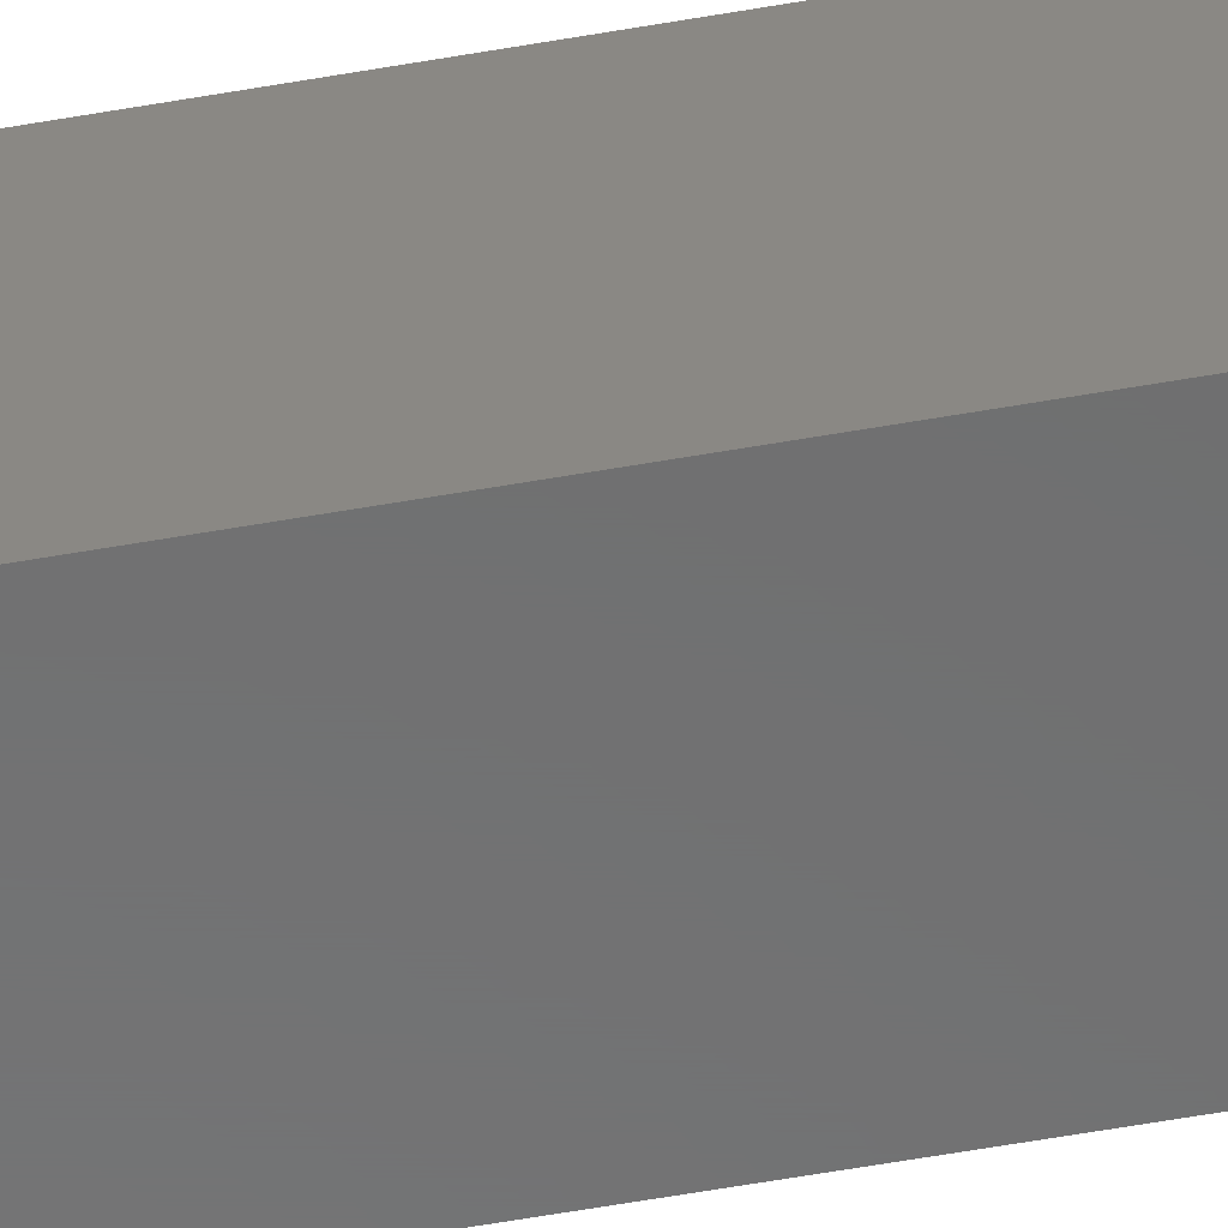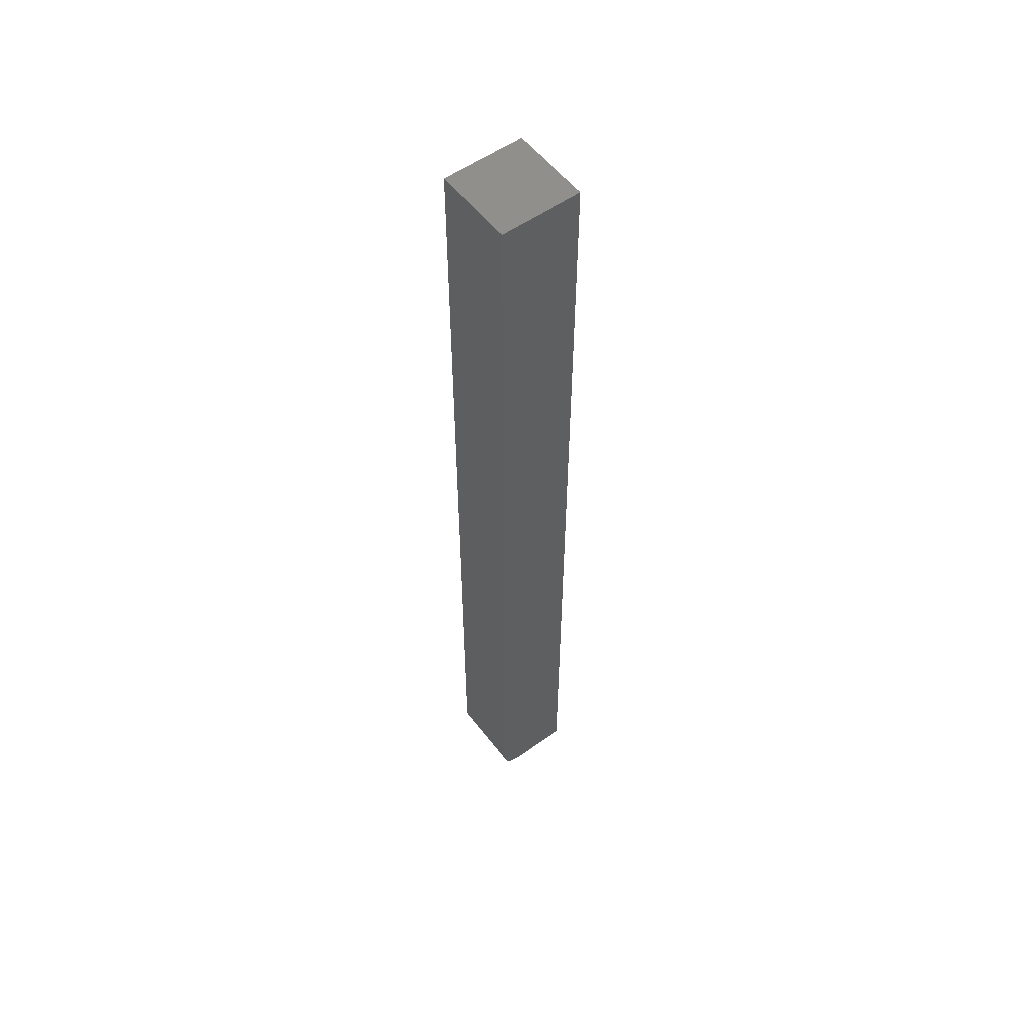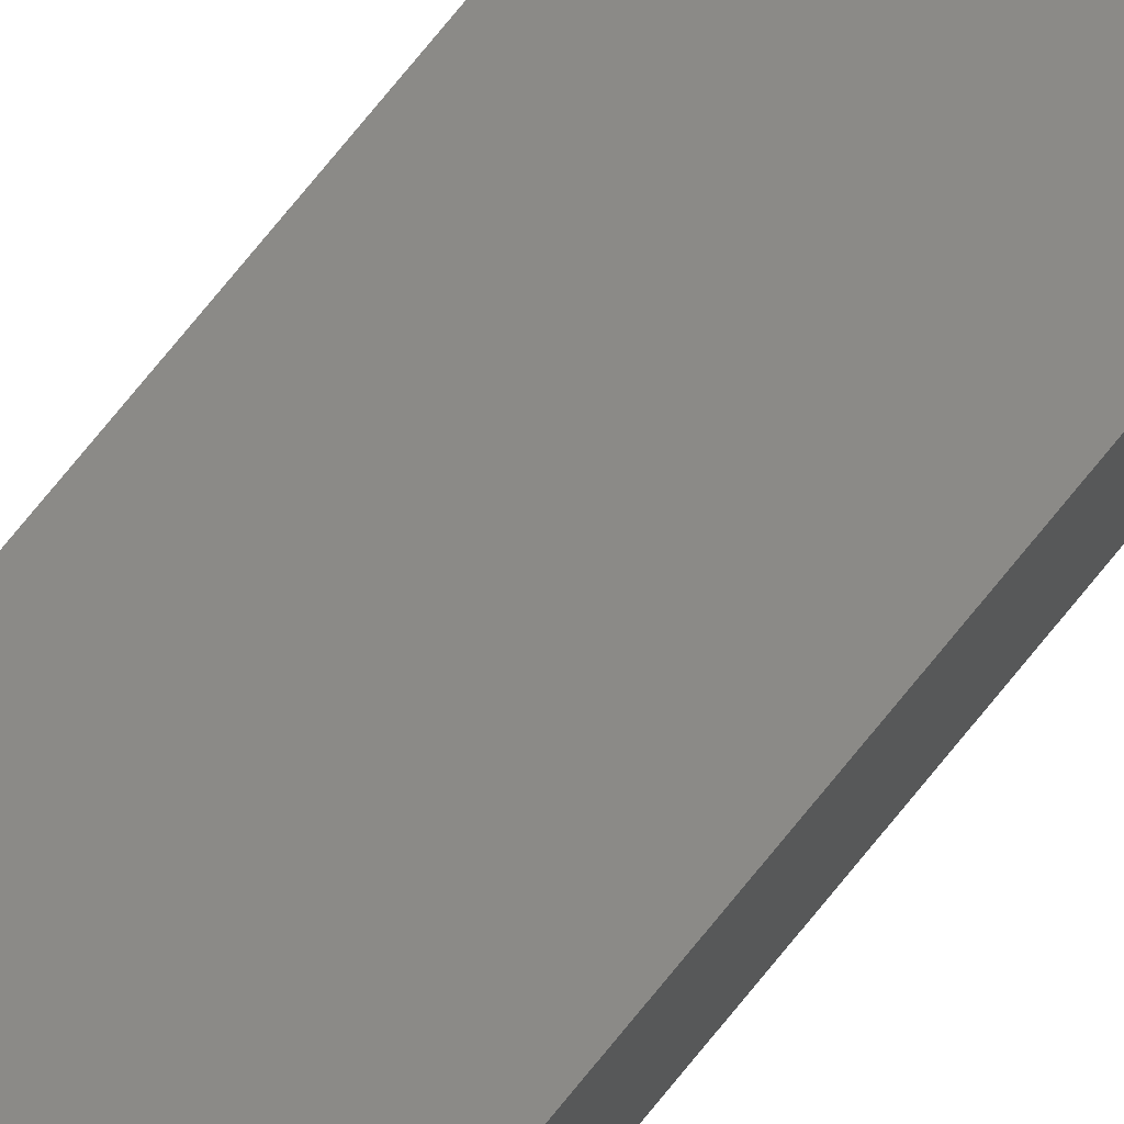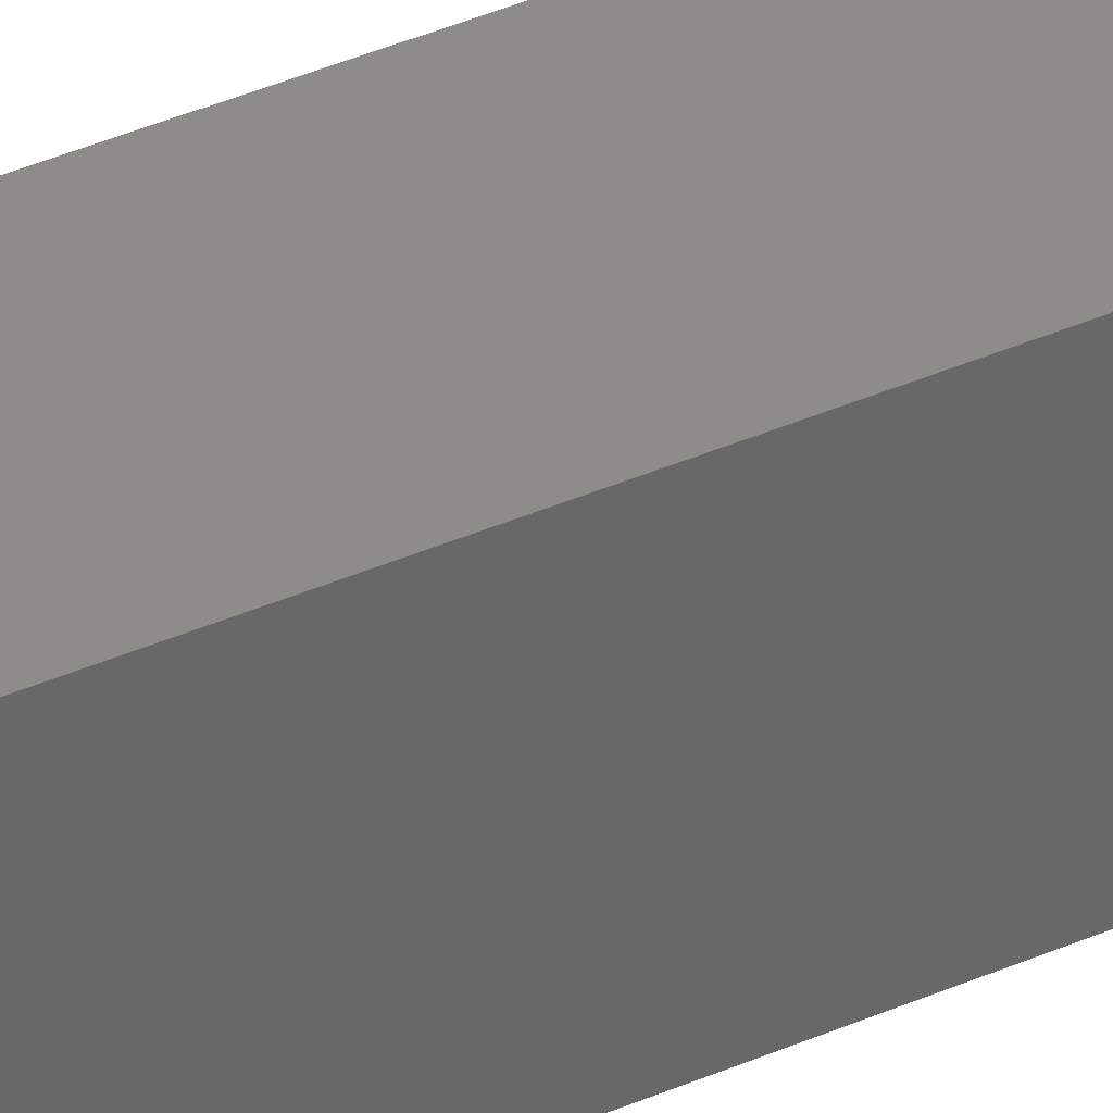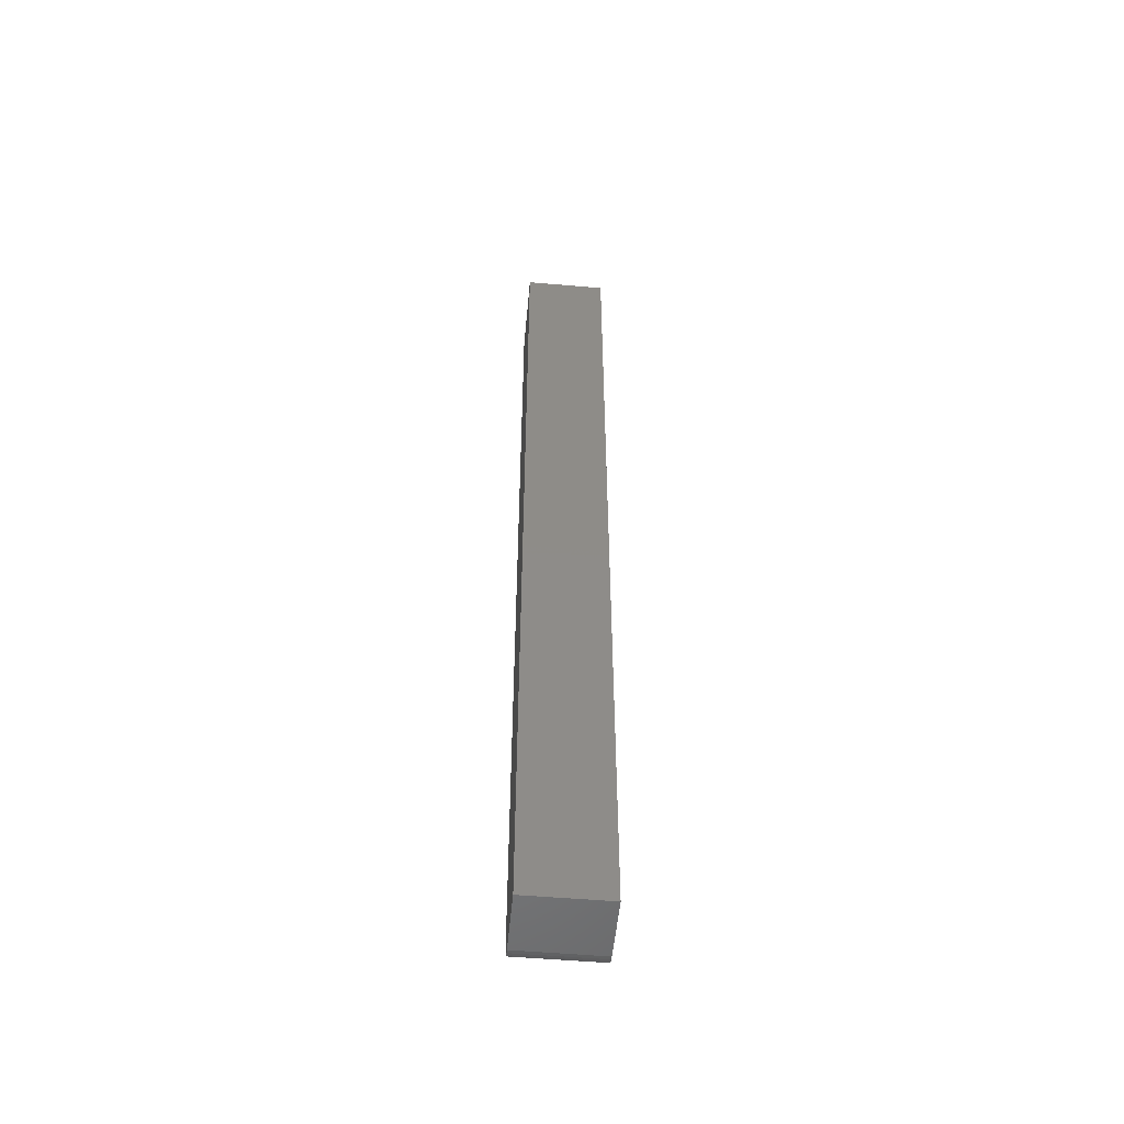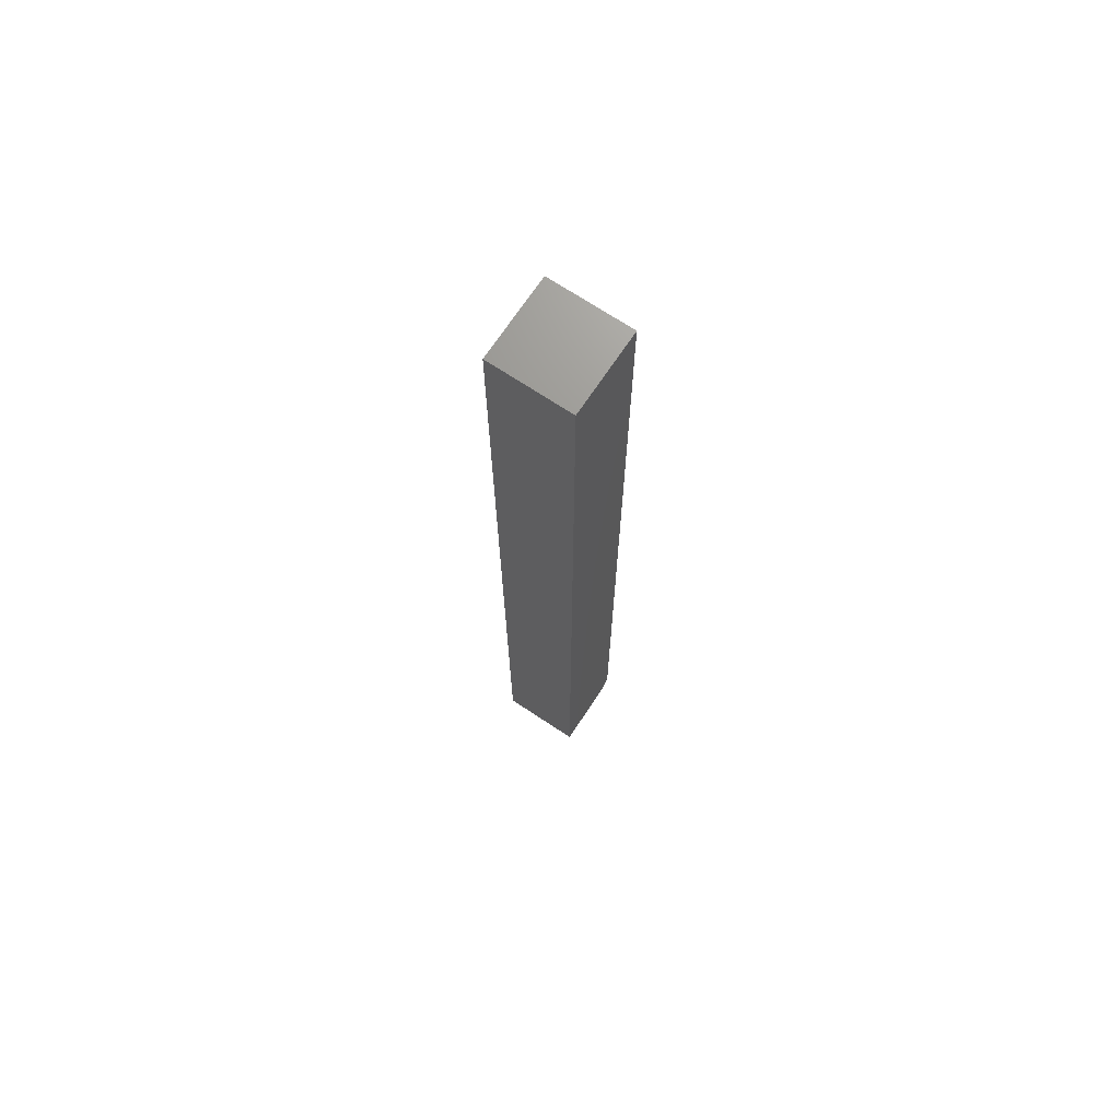
<metadata>
{"format":"stl","ext":"stl","renderer":"f3d","projection":"perspective","resolution":1024,"background":"white","views":[{"elev":-58.1,"azim":100.4,"up":"+Z"},{"elev":54.9,"azim":-126.9,"up":"+Y"},{"elev":79.7,"azim":-140.4,"up":"+Z"},{"elev":35.8,"azim":-120.7,"up":"+Z"},{"elev":-53.0,"azim":-5.3,"up":"+Y"},{"elev":70.6,"azim":33.6,"up":"+Y"}]}
</metadata>
<code>
# stl→obj: 24 verts, 44 faces
v 0.002961 -0.75 0.01859
v 0.06735 -0.75 0.01859
v 0.002961 -0.75 0.06735
v 0.06735 -0.75 0.06735
v 0.002961 -0.7344 0.002961
v 0.002961 0 0.06735
v 0.002961 0 0.002961
v 0.002961 -0.7454 0.007537
v 0.002961 -0.7474 0.009905
v 0.002961 -0.7488 0.01261
v 0.002961 -0.7497 0.01554
v 0.002961 -0.7374 0.003261
v 0.002961 -0.7404 0.00415
v 0.002961 -0.7431 0.005594
v 0.06735 -0.7497 0.01554
v 0.06735 -0.7488 0.01261
v 0.06735 -0.7474 0.009905
v 0.06735 -0.7454 0.007537
v 0.06735 -0.7431 0.005594
v 0.06735 -0.7404 0.00415
v 0.06735 -0.7374 0.003261
v 0.06735 -0.7344 0.002961
v 0.06735 0 0.002961
v 0.06735 0 0.06735
f 1 2 3
f 3 2 4
f 5 6 7
f 8 9 10
f 8 10 11
f 8 11 1
f 3 6 5
f 3 5 12
f 3 12 13
f 3 13 14
f 3 14 8
f 3 8 1
f 2 15 16
f 4 2 16
f 4 16 17
f 4 17 18
f 4 18 19
f 4 19 20
f 4 20 21
f 4 21 22
f 4 22 23
f 4 23 24
f 7 23 5
f 5 23 22
f 5 22 12
f 12 22 21
f 12 21 13
f 13 21 20
f 13 20 14
f 14 20 19
f 14 19 8
f 8 19 18
f 8 18 9
f 9 18 17
f 9 17 10
f 10 17 16
f 10 16 11
f 11 16 15
f 11 15 1
f 1 15 2
f 7 6 23
f 23 6 24
f 24 6 4
f 4 6 3

</code>
